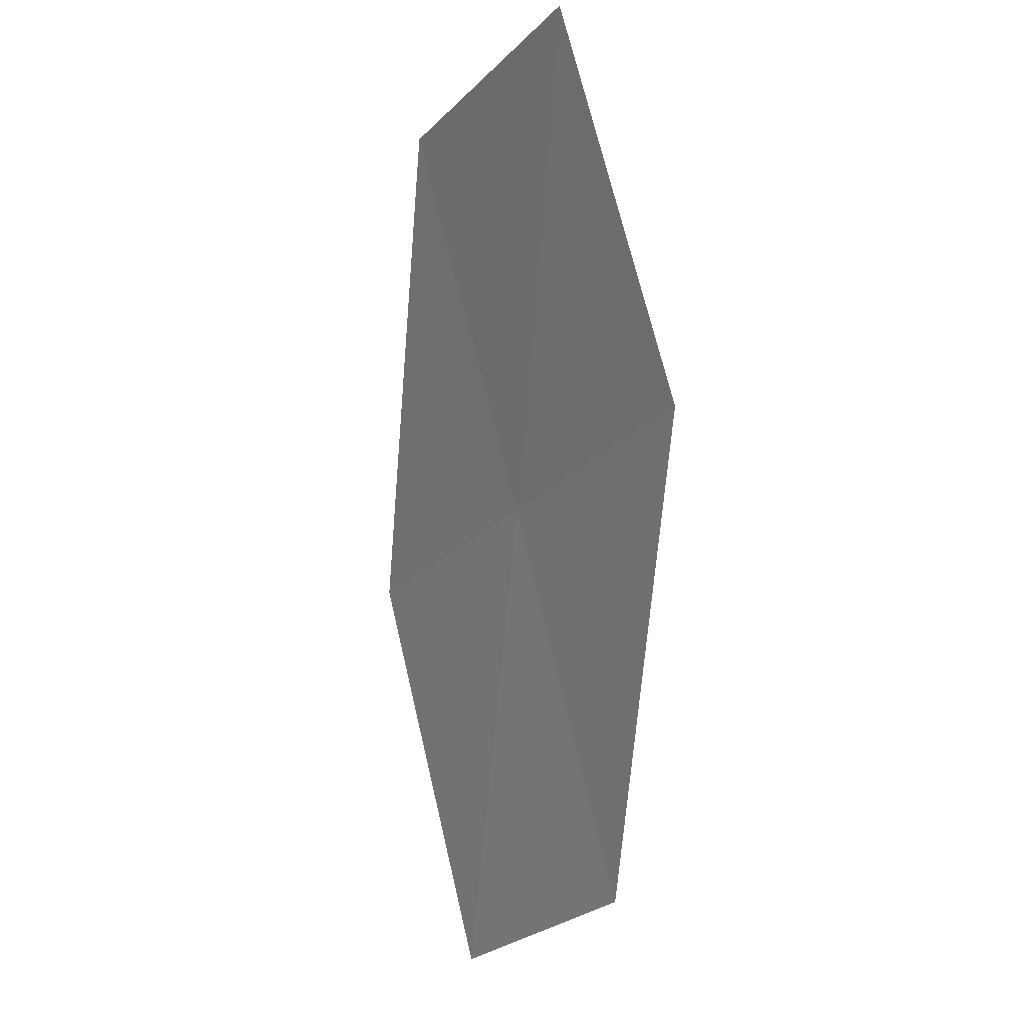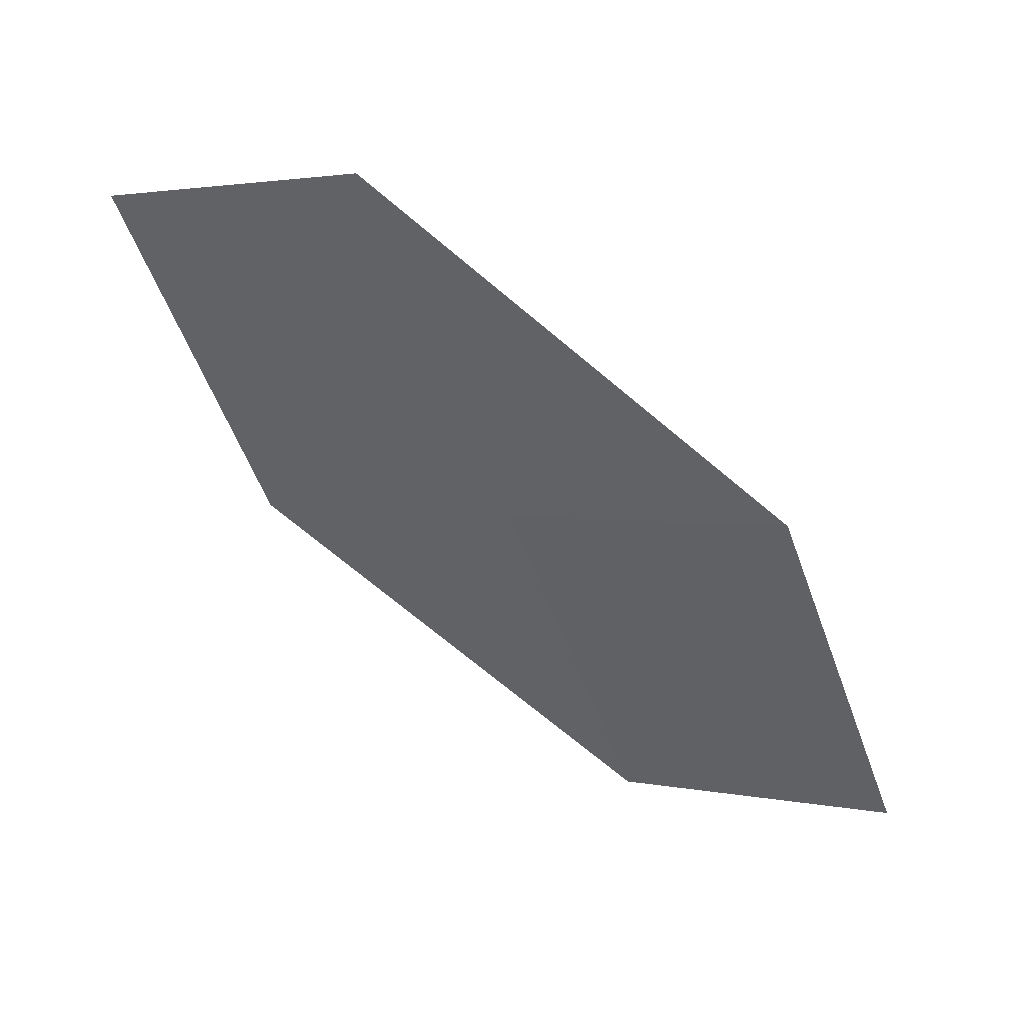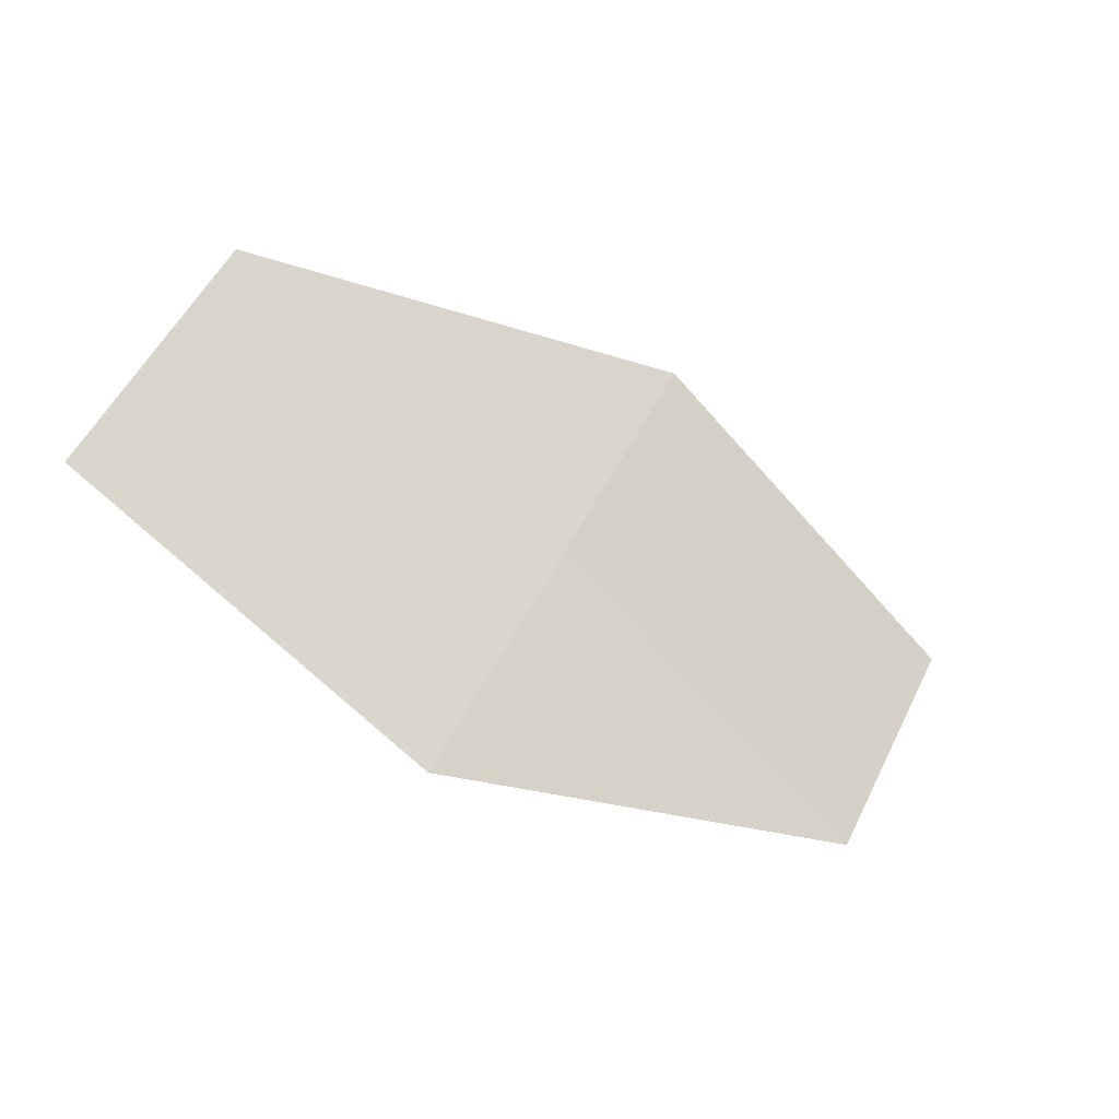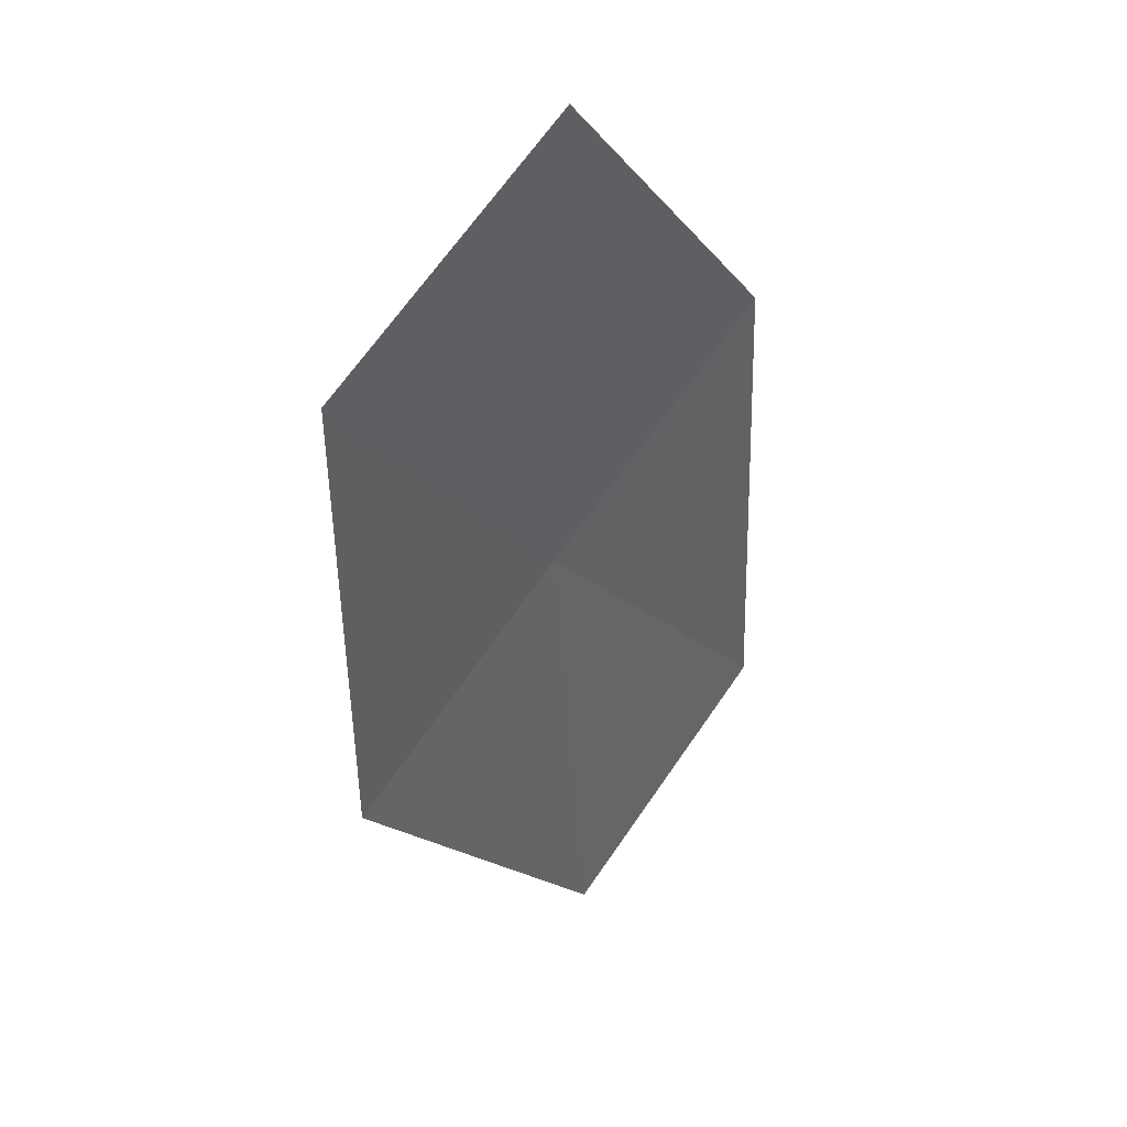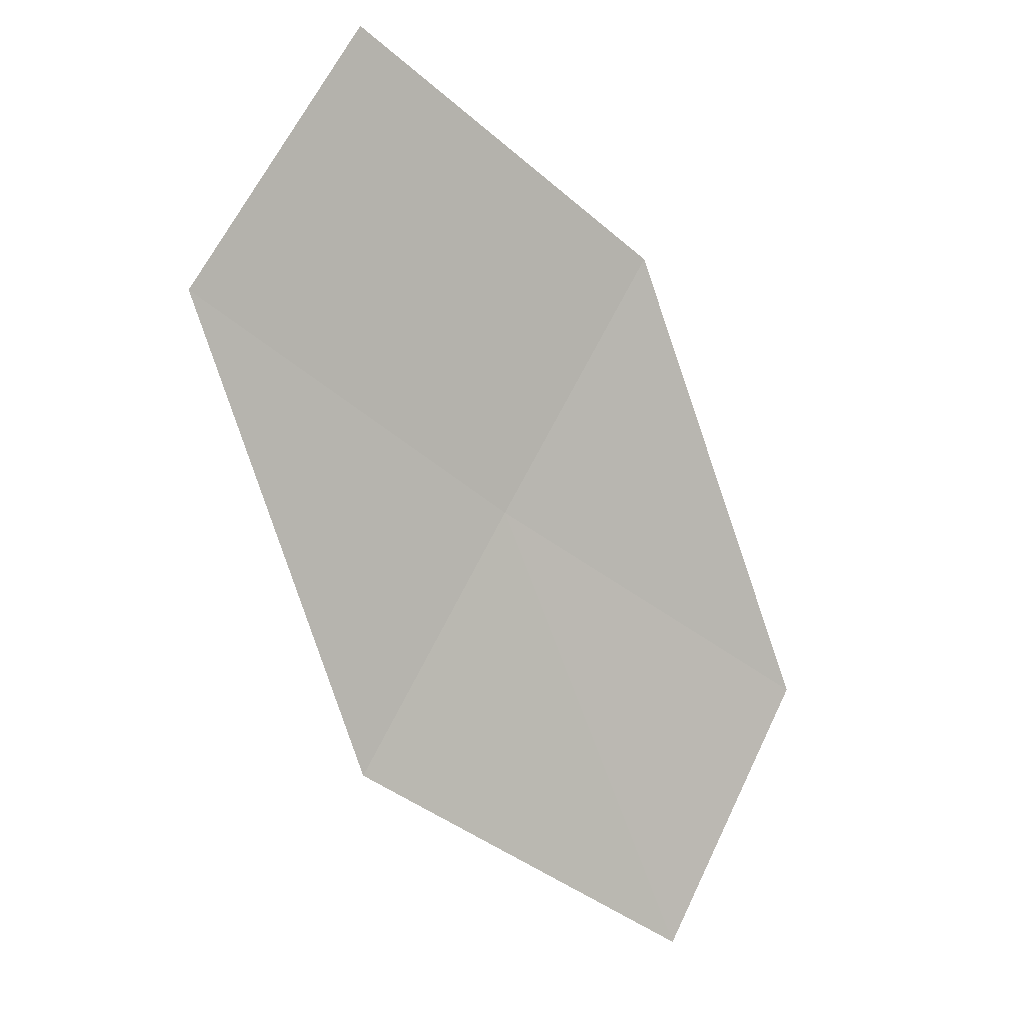
<metadata>
{"format":"obj","ext":"obj","renderer":"f3d","projection":"perspective","resolution":1024,"background":"white","views":[{"elev":-54.9,"azim":-61.9,"up":"+Y"},{"elev":78.8,"azim":69.9,"up":"+Y"},{"elev":7.9,"azim":-3.6,"up":"+Y"},{"elev":-12.6,"azim":-106.8,"up":"+Z"},{"elev":-40.3,"azim":-86.3,"up":"+Z"}]}
</metadata>
<code>
v 14.17 16.88 22.63
v 14.61 17.41 21.83
v 15.58 16.34 21.68
v 13.14 17.85 22.78
v 15.12 15.86 22.5
v 13.72 16.35 23.43
v 12.72 17.27 23.56
f 1 3 2
f 1 2 4
f 1 5 3
f 1 6 5
f 1 7 6
f 1 4 7

</code>
